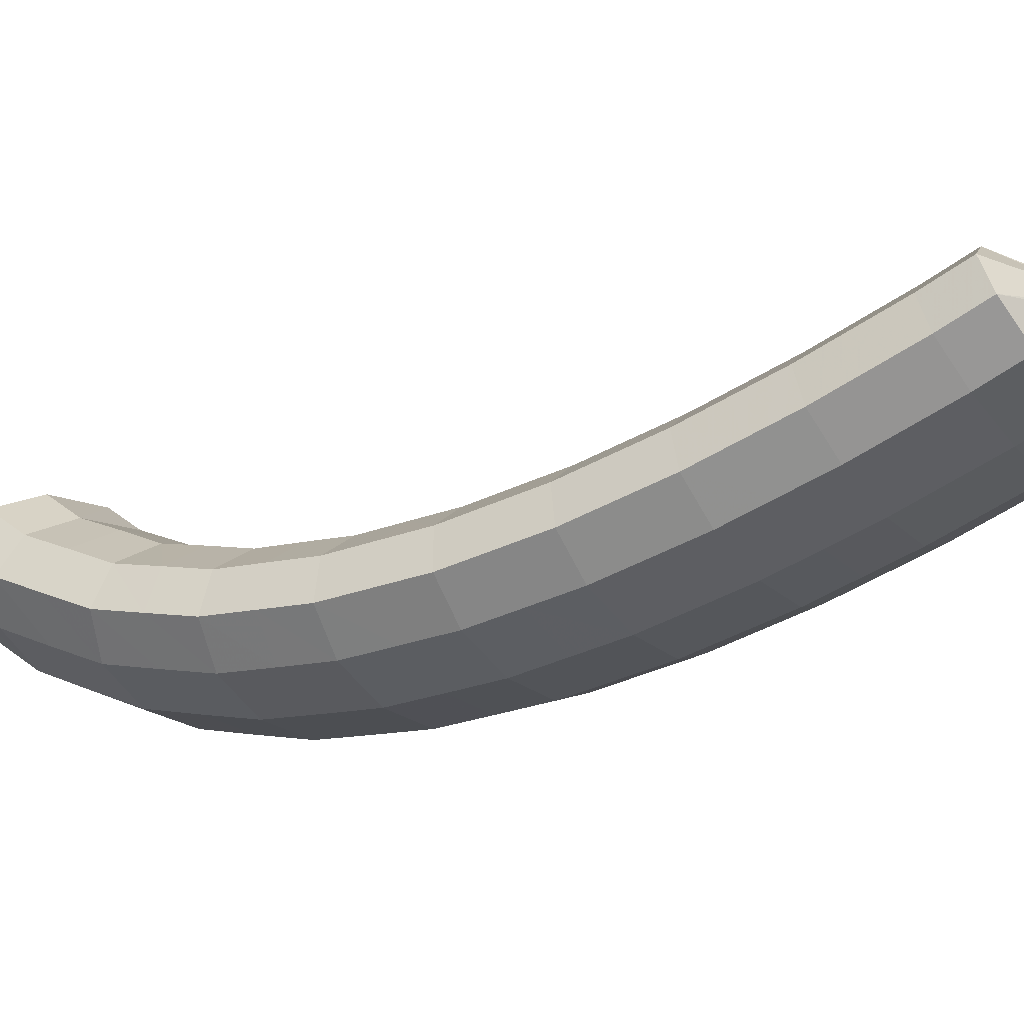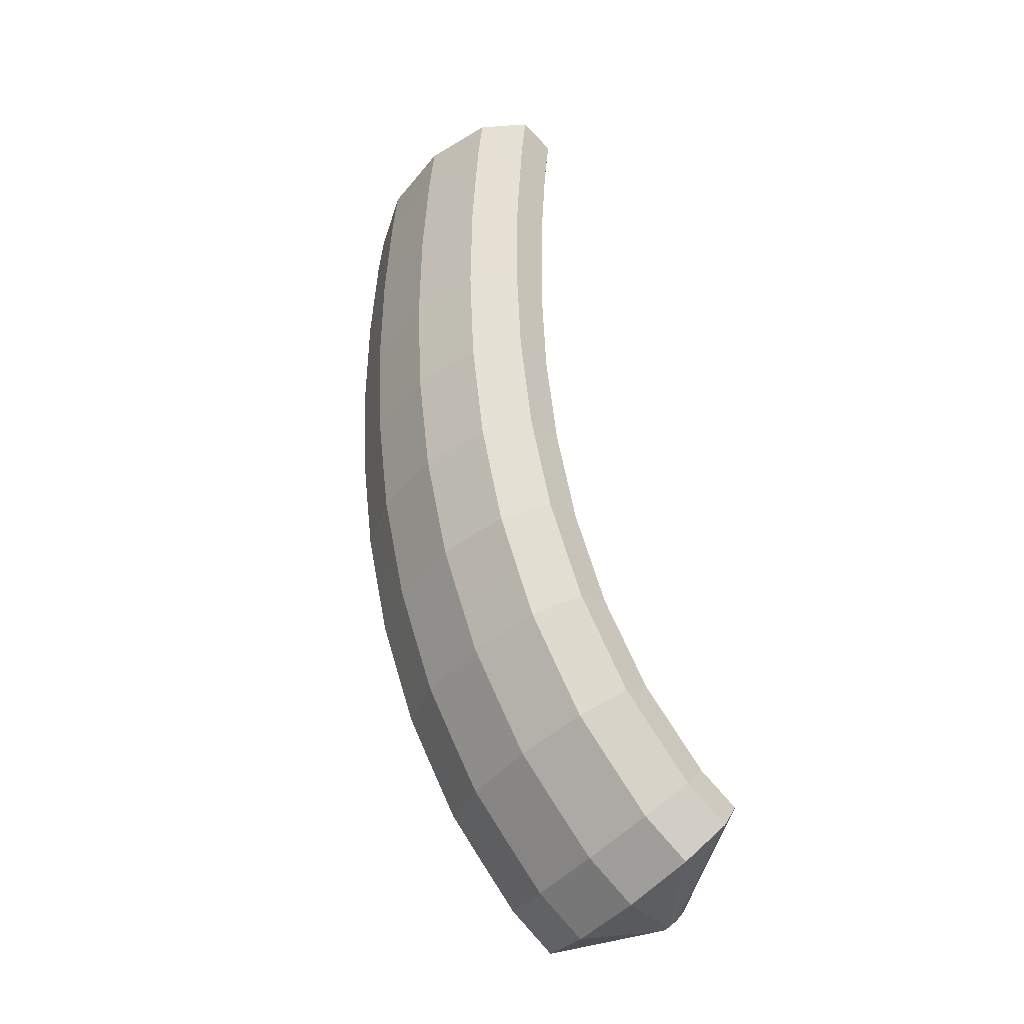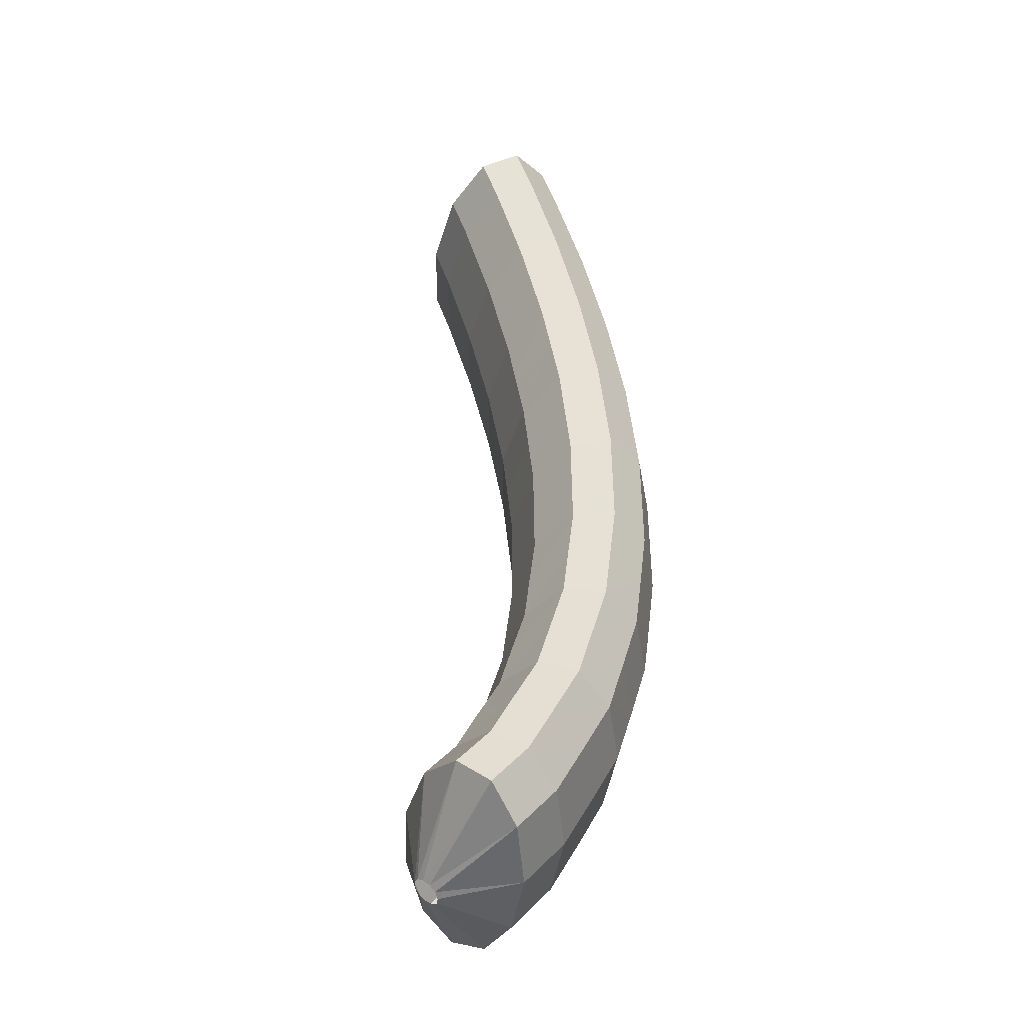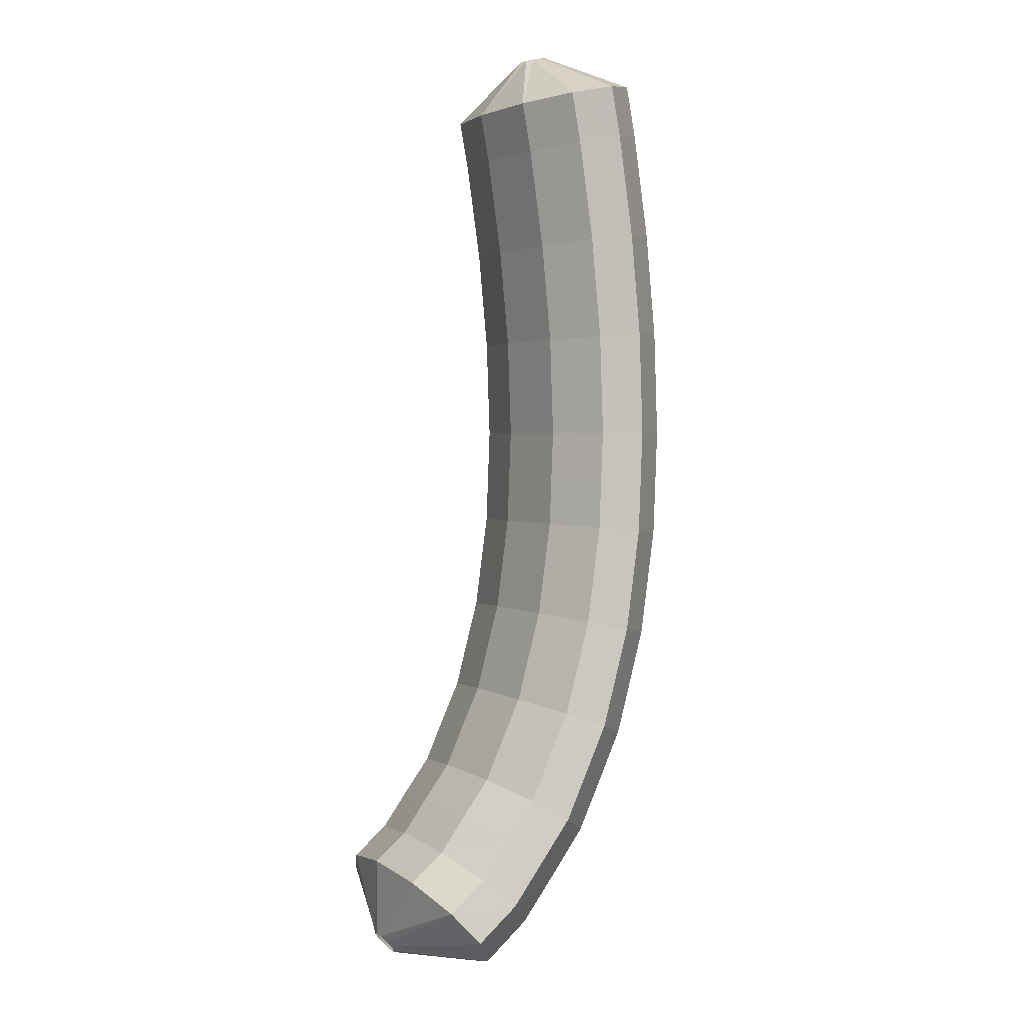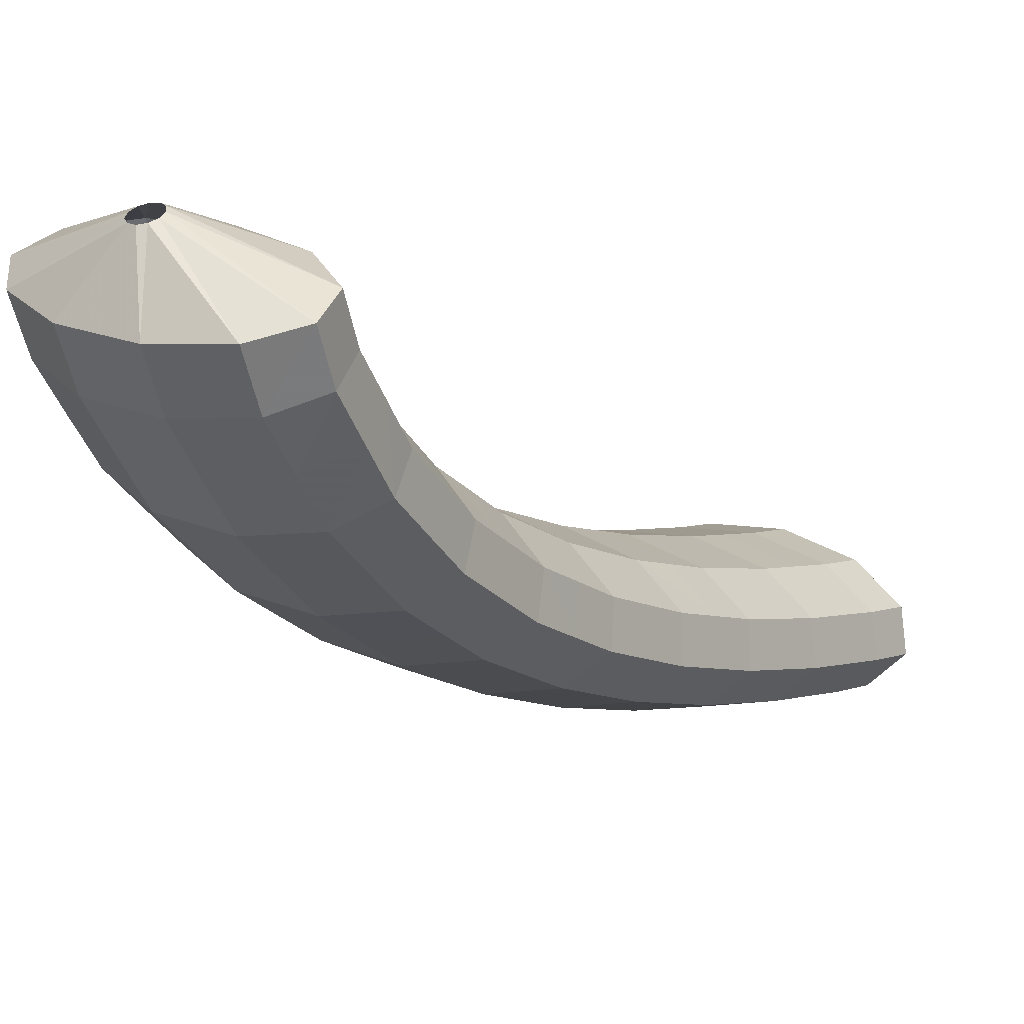
<metadata>
{"format":"obj","ext":"obj","renderer":"f3d","projection":"perspective","resolution":1024,"background":"white","views":[{"elev":-38.8,"azim":94.9,"up":"+Z"},{"elev":-12.0,"azim":-106.9,"up":"+Y"},{"elev":-64.5,"azim":101.5,"up":"+Y"},{"elev":-23.3,"azim":82.3,"up":"+Y"},{"elev":-12.1,"azim":10.5,"up":"+Z"}]}
</metadata>
<code>
g tube1
v 110.3 131.2 127.5
v 110.1 131.4 127.6
v 109.9 131.5 127.4
v 109.8 131.6 127.2
v 109.8 131.7 126.9
v 110 131.6 126.7
v 110.3 131.5 126.6
v 110.5 131.4 126.7
v 110.6 131.2 126.9
v 110.7 131.2 127.1
v 110.5 131.1 127.4
v 110.3 131.2 127.5
v 109.9 129 129
v 107.5 130.2 129.5
v 105.7 131.3 129.1
v 105.1 131.9 128
v 105.8 131.9 126.4
v 107.7 131.3 124.9
v 110.2 130.2 124
v 112.4 129 124
v 113.6 128.1 124.8
v 113.5 127.8 126.2
v 112.1 128.1 127.7
v 109.9 129 129
v 109.1 127.6 128.6
v 106.7 128.7 129.1
v 104.9 129.8 128.7
v 104.2 130.4 127.6
v 105 130.4 126
v 106.9 129.7 124.5
v 109.3 128.6 123.6
v 111.5 127.5 123.6
v 112.8 126.6 124.4
v 112.7 126.3 125.8
v 111.3 126.7 127.4
v 109.1 127.6 128.6
v 108.3 126.1 128.3
v 105.9 127.3 128.8
v 104.1 128.3 128.4
v 103.4 128.9 127.2
v 104.2 128.8 125.7
v 106.1 128.2 124.2
v 108.5 127.1 123.3
v 110.7 125.9 123.2
v 112 125.1 124
v 111.9 124.8 125.4
v 110.6 125.2 127
v 108.3 126.1 128.3
v 107.5 124.6 128
v 105.1 125.8 128.5
v 103.3 126.8 128.1
v 102.6 127.4 126.9
v 103.4 127.3 125.3
v 105.2 126.6 123.8
v 107.7 125.5 122.9
v 109.9 124.4 122.9
v 111.2 123.6 123.7
v 111.1 123.3 125.1
v 109.8 123.7 126.7
v 107.5 124.6 128
v 106.8 123.1 127.7
v 104.3 124.3 128.2
v 102.5 125.3 127.8
v 101.8 125.8 126.6
v 102.6 125.7 125.1
v 104.4 125 123.6
v 106.9 123.9 122.7
v 109.1 122.8 122.6
v 110.4 122 123.4
v 110.4 121.8 124.9
v 109 122.2 126.5
v 106.8 123.1 127.7
v 106 121.6 127.5
v 103.6 122.8 128
v 101.7 123.8 127.6
v 101 124.2 126.4
v 101.7 124.1 124.8
v 103.6 123.4 123.3
v 106 122.3 122.4
v 108.3 121.2 122.4
v 109.6 120.4 123.2
v 109.6 120.3 124.6
v 108.3 120.7 126.2
v 106 121.6 127.5
v 105.3 120.1 127.3
v 102.9 121.3 127.8
v 101 122.2 127.4
v 100.3 122.7 126.2
v 101 122.5 124.6
v 102.8 121.7 123.2
v 105.3 120.7 122.2
v 107.5 119.6 122.2
v 108.8 118.9 123
v 108.8 118.7 124.5
v 107.5 119.2 126.1
v 105.3 120.1 127.3
v 104.6 118.6 127.2
v 102.1 119.8 127.7
v 100.2 120.7 127.2
v 99.52 121.1 126.1
v 100.2 120.9 124.5
v 102 120.1 123
v 104.5 119 122.1
v 106.7 118 122
v 108.1 117.3 122.9
v 108.1 117.2 124.3
v 106.8 117.7 125.9
v 104.6 118.6 127.2
v 103.9 117.1 127.1
v 101.4 118.2 127.6
v 99.53 119.1 127.2
v 98.79 119.5 126
v 99.43 119.2 124.4
v 101.3 118.4 122.9
v 103.7 117.3 122
v 106 116.3 122
v 107.3 115.7 122.8
v 107.4 115.6 124.3
v 106.1 116.2 125.9
v 103.9 117.1 127.1
v 103.2 115.6 127.1
v 100.7 116.7 127.6
v 98.83 117.6 127.2
v 98.05 117.9 126
v 98.67 117.5 124.4
v 100.5 116.7 122.9
v 102.9 115.6 122
v 105.2 114.6 122
v 106.6 114 122.8
v 106.7 114.1 124.2
v 105.4 114.6 125.8
v 103.2 115.6 127.1
v 102.6 114.1 127.2
v 100.1 115.2 127.7
v 98.17 116 127.3
v 97.38 116.2 126.1
v 97.97 115.9 124.5
v 99.77 115 123
v 102.2 113.9 122.1
v 104.5 113 122.1
v 105.9 112.4 122.9
v 106 112.5 124.4
v 104.8 113.1 126
v 102.6 114.1 127.2
v 102 112.7 127.3
v 99.49 113.7 127.8
v 97.53 114.4 127.4
v 96.69 114.6 126.2
v 97.26 114.2 124.7
v 99.04 113.2 123.2
v 101.5 112.2 122.3
v 103.8 111.2 122.2
v 105.2 110.8 123
v 105.4 110.9 124.5
v 104.2 111.6 126.1
v 102 112.7 127.3
v 101.4 111.2 127.6
v 98.94 112.2 128.1
v 96.95 112.9 127.7
v 96.09 113 126.6
v 96.63 112.4 125
v 98.39 111.5 123.5
v 100.8 110.4 122.6
v 103.2 109.5 122.6
v 104.6 109.1 123.4
v 104.8 109.4 124.8
v 103.6 110.1 126.4
v 101.4 111.2 127.6
v 100.9 109.8 127.9
v 98.4 110.8 128.4
v 96.38 111.3 128
v 95.48 111.3 126.9
v 95.99 110.7 125.4
v 97.73 109.7 123.9
v 100.2 108.6 123
v 102.5 107.8 122.9
v 104 107.5 123.7
v 104.2 107.8 125.1
v 103.1 108.7 126.7
v 100.9 109.8 127.9
v 100.5 108.4 128.4
v 97.97 109.3 128.9
v 95.92 109.8 128.6
v 94.99 109.7 127.5
v 95.46 109 126
v 97.19 107.9 124.5
v 99.63 106.9 123.6
v 102 106.1 123.5
v 103.5 105.9 124.3
v 103.8 106.3 125.7
v 102.6 107.3 127.2
v 100.5 108.4 128.4
v 100.1 107 128.9
v 97.54 108 129.5
v 95.47 108.4 129.2
v 94.5 108.1 128.1
v 94.94 107.3 126.6
v 96.65 106.1 125.2
v 99.08 105.1 124.3
v 101.5 104.4 124.2
v 103.1 104.3 124.9
v 103.3 104.8 126.2
v 102.2 105.9 127.7
v 100.1 107 128.9
v 99.78 105.8 129.7
v 97.26 106.7 130.2
v 95.16 107 130
v 94.17 106.6 129
v 94.58 105.7 127.6
v 96.27 104.5 126.2
v 98.71 103.4 125.3
v 101.1 102.8 125.2
v 102.7 102.8 125.8
v 103 103.5 127
v 101.9 104.6 128.5
v 99.78 105.8 129.7
v 99.5 104.5 130.4
v 96.97 105.4 131
v 94.86 105.6 130.8
v 93.84 105.1 129.9
v 94.22 104 128.6
v 95.9 102.8 127.3
v 98.34 101.7 126.4
v 100.8 101.1 126.1
v 102.4 101.3 126.7
v 102.7 102.1 127.9
v 101.6 103.3 129.2
v 99.5 104.5 130.4
v 99.4 103.5 131.4
v 96.87 104.3 132
v 94.74 104.4 131.9
v 93.7 103.8 131.1
v 94.08 102.6 129.9
v 95.75 101.3 128.6
v 98.18 100.2 127.7
v 100.6 99.69 127.4
v 102.3 99.96 127.9
v 102.6 100.9 129
v 101.5 102.2 130.3
v 99.4 103.5 131.4
v 98.28 101.1 131.3
v 98 101.1 131.3
v 97.74 101.1 131.2
v 97.56 100.9 131.1
v 97.54 100.7 130.8
v 97.67 100.6 130.7
v 97.91 100.5 130.6
v 98.19 100.5 130.6
v 98.42 100.6 130.7
v 98.52 100.7 130.9
v 98.47 100.9 131.1
v 98.28 101.1 131.3
f 1 2 14
f 14 13 1
f 2 3 15
f 15 14 2
f 3 4 16
f 16 15 3
f 4 5 17
f 17 16 4
f 5 6 18
f 18 17 5
f 6 7 19
f 19 18 6
f 7 8 20
f 20 19 7
f 8 9 21
f 21 20 8
f 9 10 22
f 22 21 9
f 10 11 23
f 23 22 10
f 11 12 24
f 24 23 11
f 13 14 26
f 26 25 13
f 14 15 27
f 27 26 14
f 15 16 28
f 28 27 15
f 16 17 29
f 29 28 16
f 17 18 30
f 30 29 17
f 18 19 31
f 31 30 18
f 19 20 32
f 32 31 19
f 20 21 33
f 33 32 20
f 21 22 34
f 34 33 21
f 22 23 35
f 35 34 22
f 23 24 36
f 36 35 23
f 25 26 38
f 38 37 25
f 26 27 39
f 39 38 26
f 27 28 40
f 40 39 27
f 28 29 41
f 41 40 28
f 29 30 42
f 42 41 29
f 30 31 43
f 43 42 30
f 31 32 44
f 44 43 31
f 32 33 45
f 45 44 32
f 33 34 46
f 46 45 33
f 34 35 47
f 47 46 34
f 35 36 48
f 48 47 35
f 37 38 50
f 50 49 37
f 38 39 51
f 51 50 38
f 39 40 52
f 52 51 39
f 40 41 53
f 53 52 40
f 41 42 54
f 54 53 41
f 42 43 55
f 55 54 42
f 43 44 56
f 56 55 43
f 44 45 57
f 57 56 44
f 45 46 58
f 58 57 45
f 46 47 59
f 59 58 46
f 47 48 60
f 60 59 47
f 49 50 62
f 62 61 49
f 50 51 63
f 63 62 50
f 51 52 64
f 64 63 51
f 52 53 65
f 65 64 52
f 53 54 66
f 66 65 53
f 54 55 67
f 67 66 54
f 55 56 68
f 68 67 55
f 56 57 69
f 69 68 56
f 57 58 70
f 70 69 57
f 58 59 71
f 71 70 58
f 59 60 72
f 72 71 59
f 61 62 74
f 74 73 61
f 62 63 75
f 75 74 62
f 63 64 76
f 76 75 63
f 64 65 77
f 77 76 64
f 65 66 78
f 78 77 65
f 66 67 79
f 79 78 66
f 67 68 80
f 80 79 67
f 68 69 81
f 81 80 68
f 69 70 82
f 82 81 69
f 70 71 83
f 83 82 70
f 71 72 84
f 84 83 71
f 73 74 86
f 86 85 73
f 74 75 87
f 87 86 74
f 75 76 88
f 88 87 75
f 76 77 89
f 89 88 76
f 77 78 90
f 90 89 77
f 78 79 91
f 91 90 78
f 79 80 92
f 92 91 79
f 80 81 93
f 93 92 80
f 81 82 94
f 94 93 81
f 82 83 95
f 95 94 82
f 83 84 96
f 96 95 83
f 85 86 98
f 98 97 85
f 86 87 99
f 99 98 86
f 87 88 100
f 100 99 87
f 88 89 101
f 101 100 88
f 89 90 102
f 102 101 89
f 90 91 103
f 103 102 90
f 91 92 104
f 104 103 91
f 92 93 105
f 105 104 92
f 93 94 106
f 106 105 93
f 94 95 107
f 107 106 94
f 95 96 108
f 108 107 95
f 97 98 110
f 110 109 97
f 98 99 111
f 111 110 98
f 99 100 112
f 112 111 99
f 100 101 113
f 113 112 100
f 101 102 114
f 114 113 101
f 102 103 115
f 115 114 102
f 103 104 116
f 116 115 103
f 104 105 117
f 117 116 104
f 105 106 118
f 118 117 105
f 106 107 119
f 119 118 106
f 107 108 120
f 120 119 107
f 109 110 122
f 122 121 109
f 110 111 123
f 123 122 110
f 111 112 124
f 124 123 111
f 112 113 125
f 125 124 112
f 113 114 126
f 126 125 113
f 114 115 127
f 127 126 114
f 115 116 128
f 128 127 115
f 116 117 129
f 129 128 116
f 117 118 130
f 130 129 117
f 118 119 131
f 131 130 118
f 119 120 132
f 132 131 119
f 121 122 134
f 134 133 121
f 122 123 135
f 135 134 122
f 123 124 136
f 136 135 123
f 124 125 137
f 137 136 124
f 125 126 138
f 138 137 125
f 126 127 139
f 139 138 126
f 127 128 140
f 140 139 127
f 128 129 141
f 141 140 128
f 129 130 142
f 142 141 129
f 130 131 143
f 143 142 130
f 131 132 144
f 144 143 131
f 133 134 146
f 146 145 133
f 134 135 147
f 147 146 134
f 135 136 148
f 148 147 135
f 136 137 149
f 149 148 136
f 137 138 150
f 150 149 137
f 138 139 151
f 151 150 138
f 139 140 152
f 152 151 139
f 140 141 153
f 153 152 140
f 141 142 154
f 154 153 141
f 142 143 155
f 155 154 142
f 143 144 156
f 156 155 143
f 145 146 158
f 158 157 145
f 146 147 159
f 159 158 146
f 147 148 160
f 160 159 147
f 148 149 161
f 161 160 148
f 149 150 162
f 162 161 149
f 150 151 163
f 163 162 150
f 151 152 164
f 164 163 151
f 152 153 165
f 165 164 152
f 153 154 166
f 166 165 153
f 154 155 167
f 167 166 154
f 155 156 168
f 168 167 155
f 157 158 170
f 170 169 157
f 158 159 171
f 171 170 158
f 159 160 172
f 172 171 159
f 160 161 173
f 173 172 160
f 161 162 174
f 174 173 161
f 162 163 175
f 175 174 162
f 163 164 176
f 176 175 163
f 164 165 177
f 177 176 164
f 165 166 178
f 178 177 165
f 166 167 179
f 179 178 166
f 167 168 180
f 180 179 167
f 169 170 182
f 182 181 169
f 170 171 183
f 183 182 170
f 171 172 184
f 184 183 171
f 172 173 185
f 185 184 172
f 173 174 186
f 186 185 173
f 174 175 187
f 187 186 174
f 175 176 188
f 188 187 175
f 176 177 189
f 189 188 176
f 177 178 190
f 190 189 177
f 178 179 191
f 191 190 178
f 179 180 192
f 192 191 179
f 181 182 194
f 194 193 181
f 182 183 195
f 195 194 182
f 183 184 196
f 196 195 183
f 184 185 197
f 197 196 184
f 185 186 198
f 198 197 185
f 186 187 199
f 199 198 186
f 187 188 200
f 200 199 187
f 188 189 201
f 201 200 188
f 189 190 202
f 202 201 189
f 190 191 203
f 203 202 190
f 191 192 204
f 204 203 191
f 193 194 206
f 206 205 193
f 194 195 207
f 207 206 194
f 195 196 208
f 208 207 195
f 196 197 209
f 209 208 196
f 197 198 210
f 210 209 197
f 198 199 211
f 211 210 198
f 199 200 212
f 212 211 199
f 200 201 213
f 213 212 200
f 201 202 214
f 214 213 201
f 202 203 215
f 215 214 202
f 203 204 216
f 216 215 203
f 205 206 218
f 218 217 205
f 206 207 219
f 219 218 206
f 207 208 220
f 220 219 207
f 208 209 221
f 221 220 208
f 209 210 222
f 222 221 209
f 210 211 223
f 223 222 210
f 211 212 224
f 224 223 211
f 212 213 225
f 225 224 212
f 213 214 226
f 226 225 213
f 214 215 227
f 227 226 214
f 215 216 228
f 228 227 215
f 217 218 230
f 230 229 217
f 218 219 231
f 231 230 218
f 219 220 232
f 232 231 219
f 220 221 233
f 233 232 220
f 221 222 234
f 234 233 221
f 222 223 235
f 235 234 222
f 223 224 236
f 236 235 223
f 224 225 237
f 237 236 224
f 225 226 238
f 238 237 225
f 226 227 239
f 239 238 226
f 227 228 240
f 240 239 227
f 229 230 242
f 242 241 229
f 230 231 243
f 243 242 230
f 231 232 244
f 244 243 231
f 232 233 245
f 245 244 232
f 233 234 246
f 246 245 233
f 234 235 247
f 247 246 234
f 235 236 248
f 248 247 235
f 236 237 249
f 249 248 236
f 237 238 250
f 250 249 237
f 238 239 251
f 251 250 238
f 239 240 252
f 252 251 239
g

</code>
